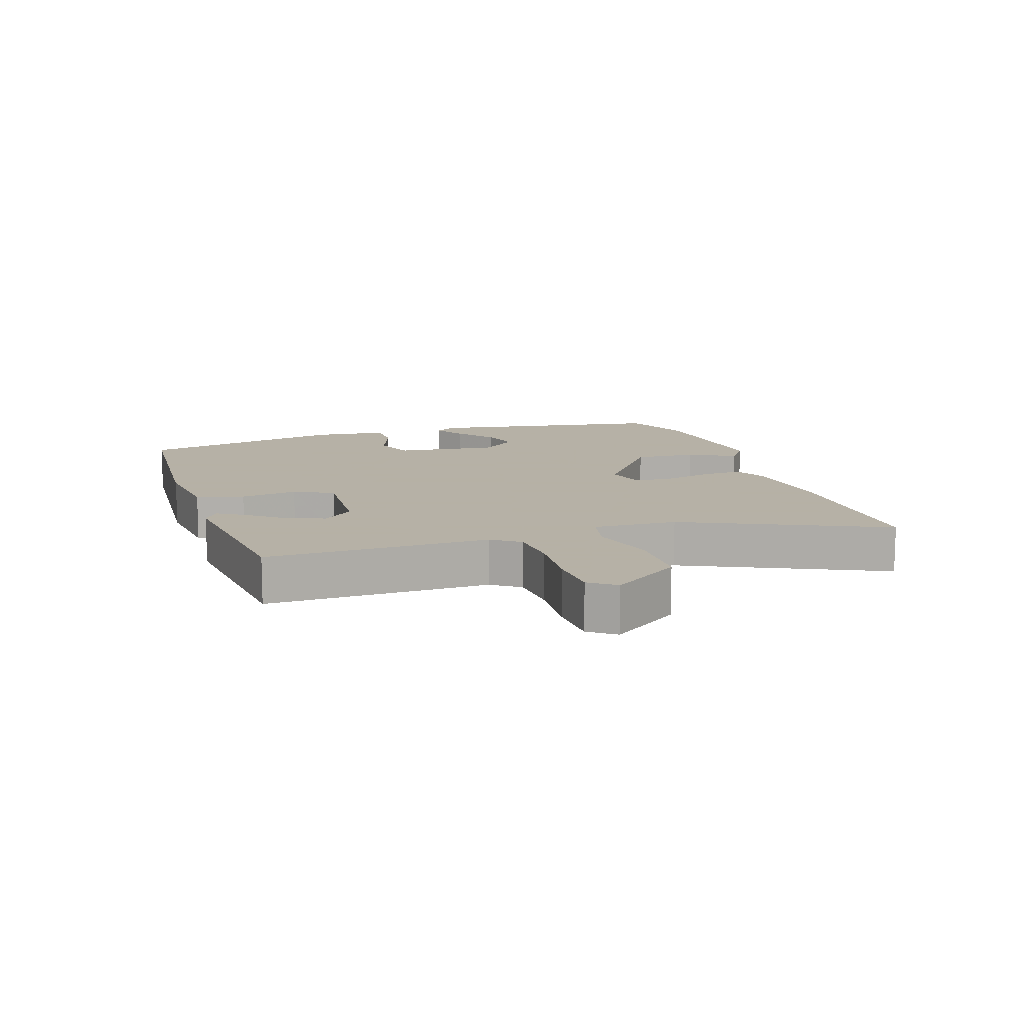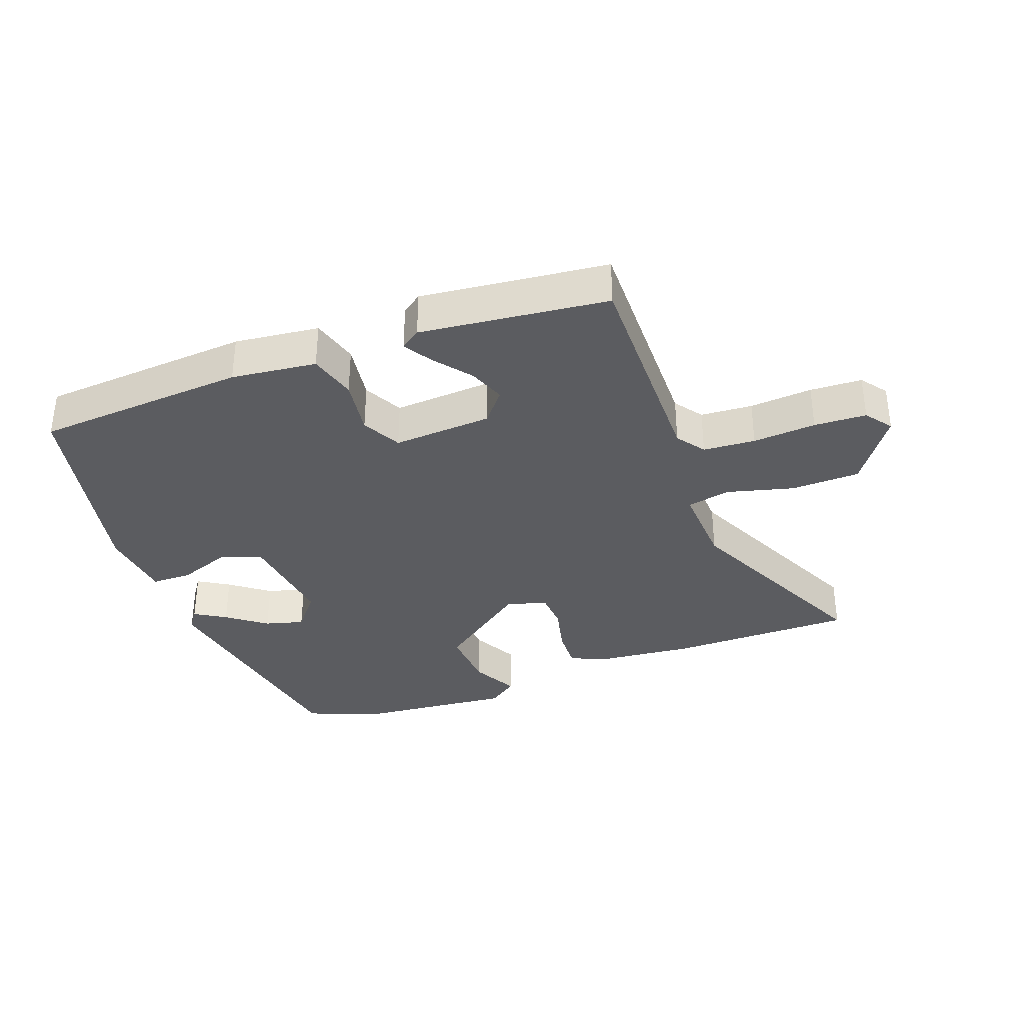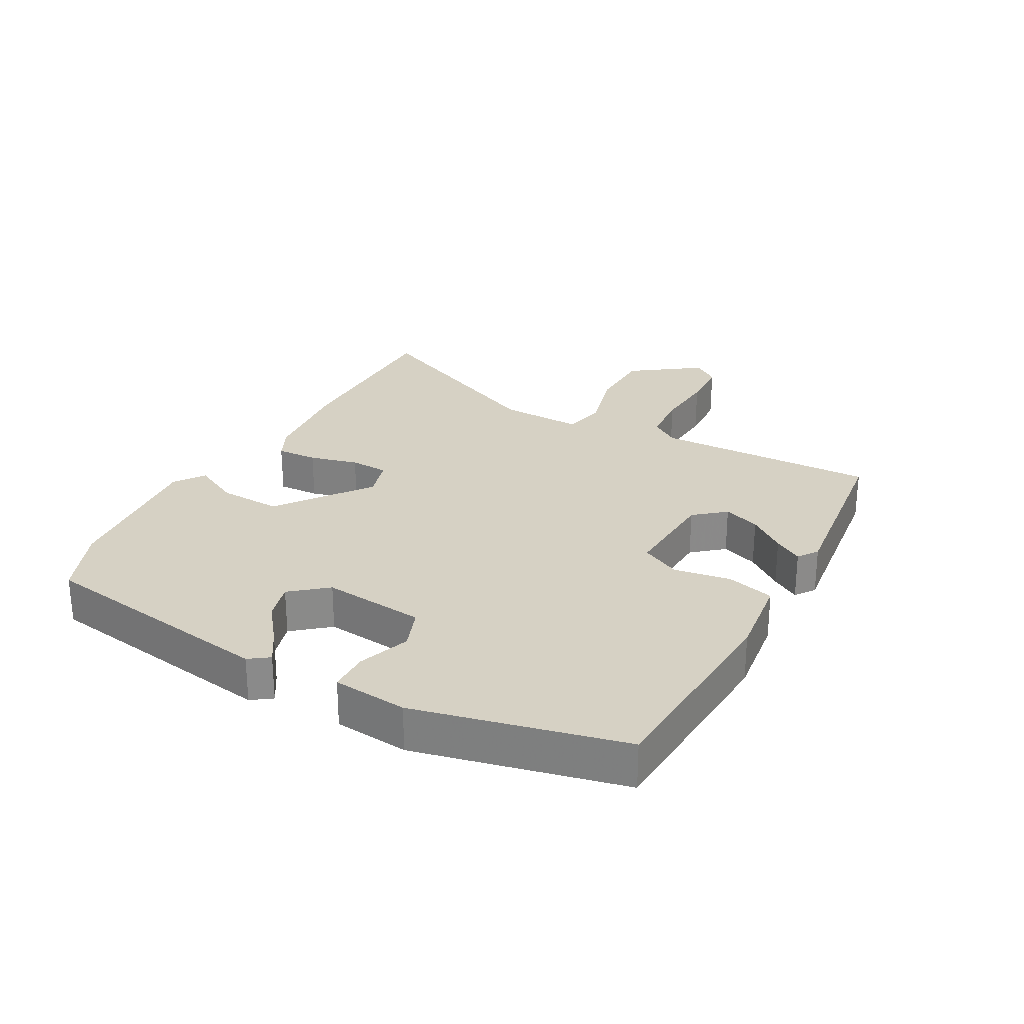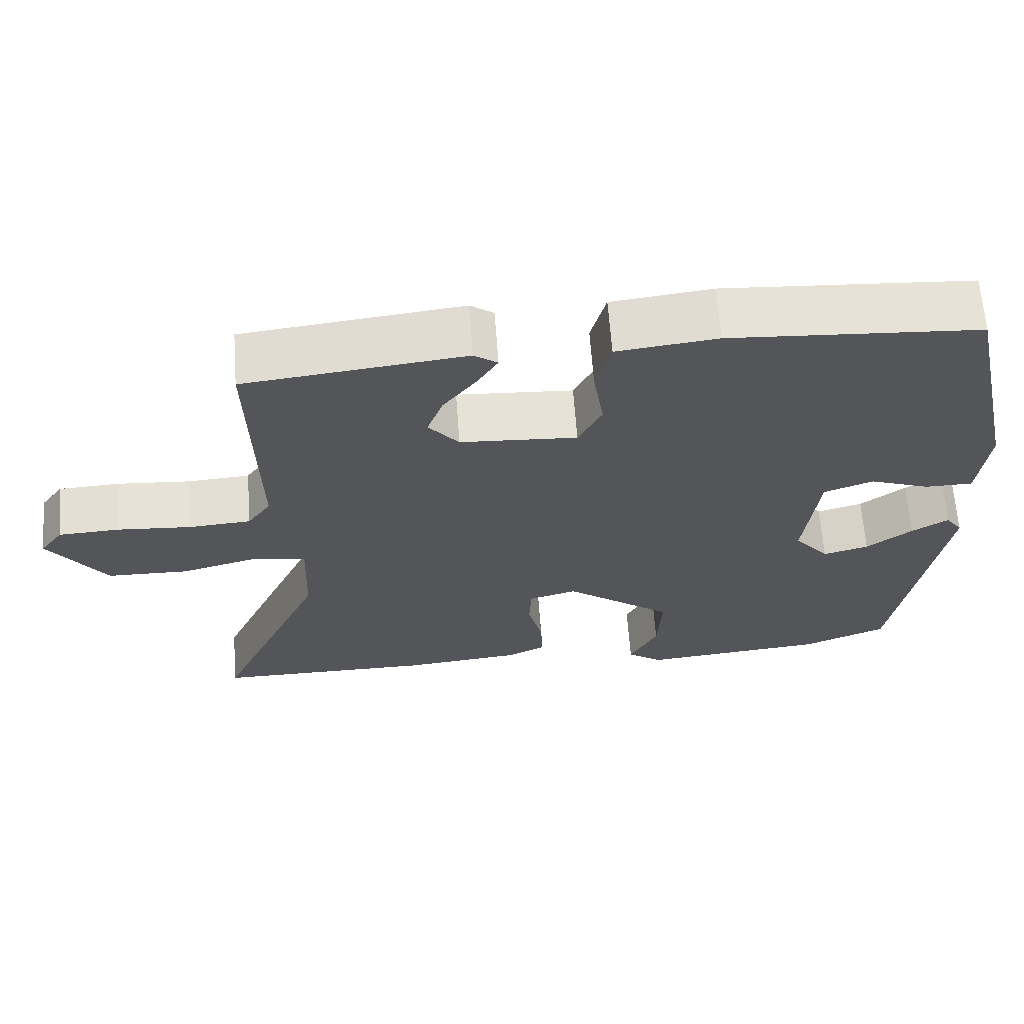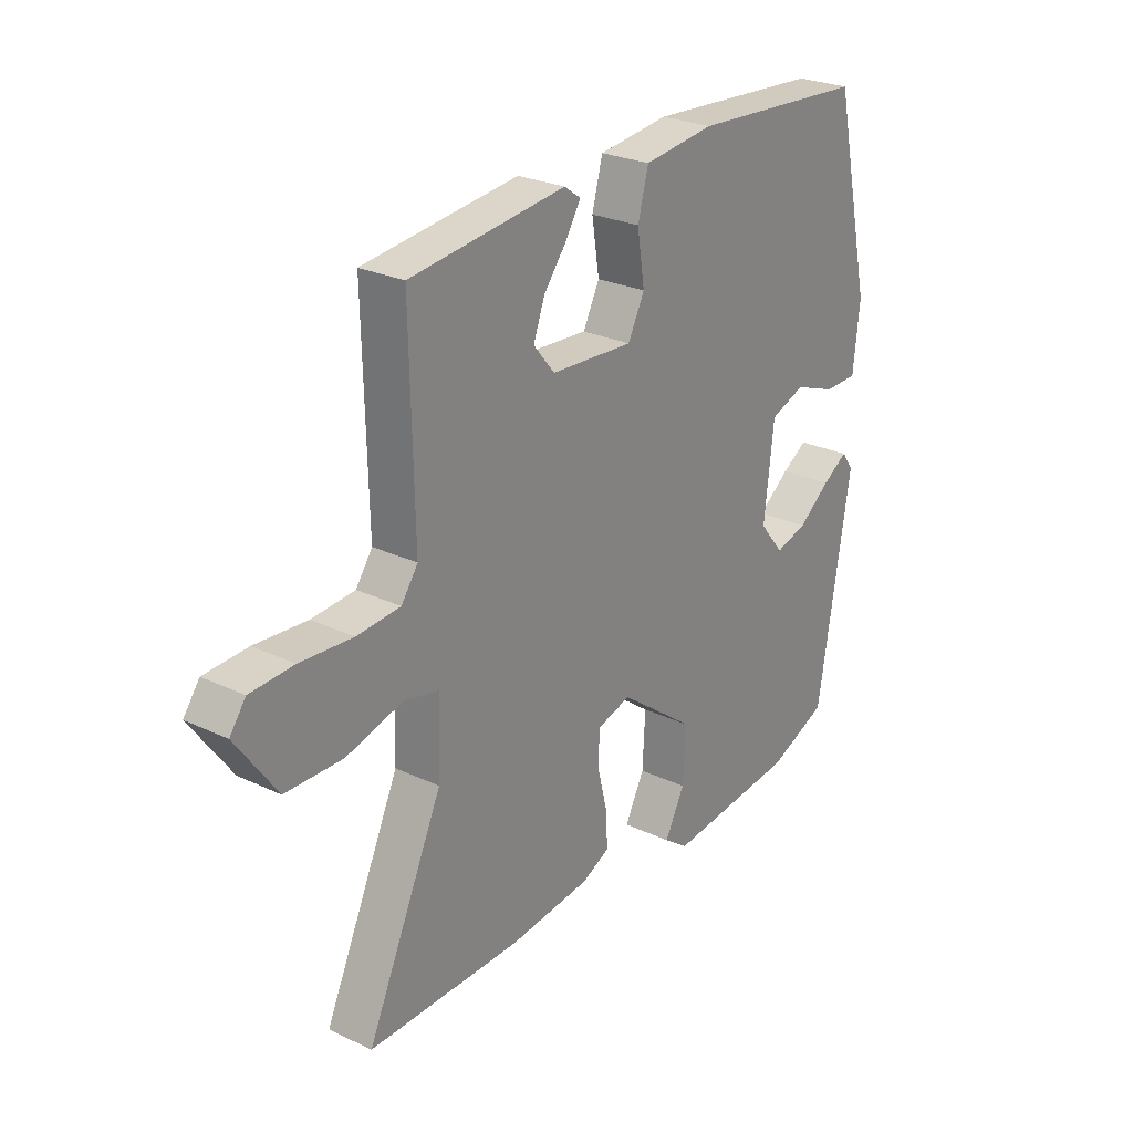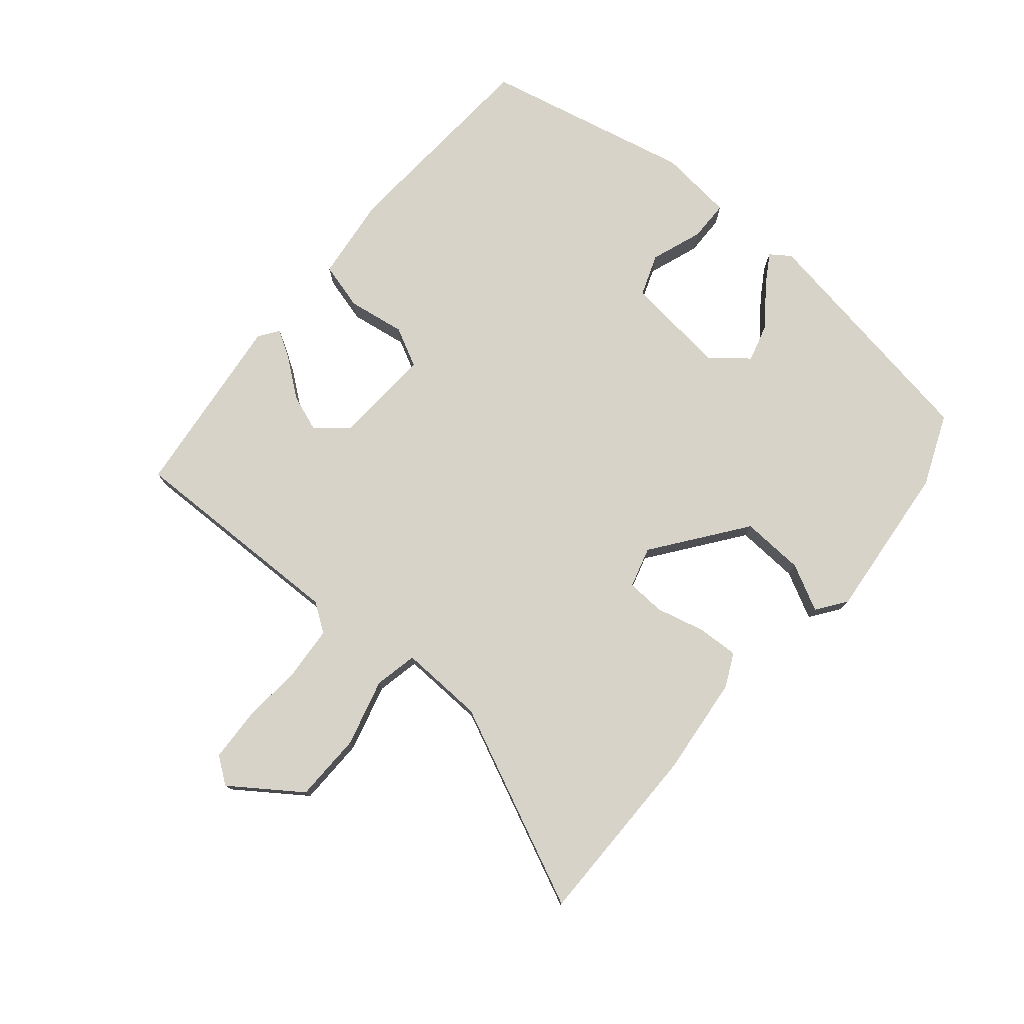
<metadata>
{"format":"obj","ext":"obj","renderer":"f3d","projection":"perspective","resolution":1024,"background":"white","views":[{"elev":12.1,"azim":72.0,"up":"+Y"},{"elev":-34.9,"azim":20.7,"up":"+Y"},{"elev":27.0,"azim":-61.5,"up":"+Y"},{"elev":64.8,"azim":175.8,"up":"+Z"},{"elev":26.0,"azim":127.0,"up":"+Z"},{"elev":77.0,"azim":130.1,"up":"+Y"}]}
</metadata>
<code>
v 0.508 0.07 0.472
v 0.501 0.07 0.125
v 0.532 0.07 0.081
v 0.613 0.07 0.075
v 0.711 0.07 0.082
v 0.792 0.07 0.078
v 0.822 0.07 0.037
v 0.746 0.07 -0.07
v 0.639 0.07 -0.072
v 0.535 0.07 -0.044
v 0.468 0.07 -0.058
v 0.473 0.07 -0.189
v 0.615 0.07 -0.5
v 0.328 0.07 -0.499
v 0.174 0.07 -0.483
v 0.122 0.07 -0.458
v 0.125 0.07 -0.394
v 0.144 0.07 -0.318
v 0.141 0.07 -0.258
v 0.078 0.07 -0.24
v -0.064 0.07 -0.346
v -0.059 0.07 -0.444
v -0.022 0.07 -0.516
v -0.068 0.07 -0.549
v -0.312 0.07 -0.525
v -0.423 0.07 -0.479
v -0.484 0.07 -0.102
v -0.462 0.07 -0.071
v -0.414 0.07 -0.101
v -0.354 0.07 -0.147
v -0.294 0.07 -0.164
v -0.248 0.07 -0.108
v -0.266 0.07 0.052
v -0.331 0.07 0.076
v -0.411 0.07 0.047
v -0.474 0.07 0.048
v -0.486 0.07 0.164
v -0.413 0.07 0.488
v -0.084 0.07 0.509
v 0.048 0.07 0.493
v 0.068 0.07 0.419
v 0.054 0.07 0.33
v 0.085 0.07 0.269
v 0.239 0.07 0.278
v 0.279 0.07 0.326
v 0.258 0.07 0.383
v 0.214 0.07 0.44
v 0.187 0.07 0.484
v 0.218 0.07 0.506
v 0.508 0 0.472
v 0.501 0 0.125
v 0.532 0 0.081
v 0.613 0 0.075
v 0.711 0 0.082
v 0.792 0 0.078
v 0.822 0 0.037
v 0.746 0 -0.07
v 0.639 0 -0.072
v 0.535 0 -0.044
v 0.468 0 -0.058
v 0.473 0 -0.189
v 0.615 0 -0.5
v 0.328 0 -0.499
v 0.174 0 -0.483
v 0.122 0 -0.458
v 0.125 0 -0.394
v 0.144 0 -0.318
v 0.141 0 -0.258
v 0.078 0 -0.24
v -0.064 0 -0.346
v -0.059 0 -0.444
v -0.022 0 -0.516
v -0.068 0 -0.549
v -0.312 0 -0.525
v -0.423 0 -0.479
v -0.484 0 -0.102
v -0.462 0 -0.071
v -0.414 0 -0.101
v -0.354 0 -0.147
v -0.294 0 -0.164
v -0.248 0 -0.108
v -0.266 0 0.052
v -0.331 0 0.076
v -0.411 0 0.047
v -0.474 0 0.048
v -0.486 0 0.164
v -0.413 0 0.488
v -0.084 0 0.509
v 0.048 0 0.493
v 0.068 0 0.419
v 0.054 0 0.33
v 0.085 0 0.269
v 0.239 0 0.278
v 0.279 0 0.326
v 0.258 0 0.383
v 0.214 0 0.44
v 0.187 0 0.484
v 0.218 0 0.506
f 49 1 2
f 48 49 2
f 47 48 2
f 46 47 2
f 45 46 2 3
f 44 45 3
f 43 44 3
f 40 41 42
f 39 40 42
f 38 39 42
f 37 38 42
f 36 37 42
f 35 36 42
f 34 35 42
f 33 34 42 43
f 32 33 43 3
f 28 29 30
f 27 28 30
f 26 27 30
f 25 26 30
f 24 25 30
f 23 24 30
f 22 23 30
f 21 22 30 31
f 20 21 31 32
f 16 17 18
f 15 16 18
f 14 15 18
f 13 14 18
f 12 13 18
f 11 12 18 19
f 8 9 10
f 7 8 10
f 6 7 10
f 5 6 10
f 4 5 10
f 4 10 11
f 19 20 32
f 11 19 32
f 4 11 32
f 3 4 32
f 51 50 98
f 51 98 97
f 51 97 96
f 51 96 95
f 52 51 95 94
f 52 94 93
f 52 93 92
f 91 90 89
f 91 89 88
f 91 88 87
f 91 87 86
f 91 86 85
f 91 85 84
f 91 84 83
f 92 91 83 82
f 52 92 82 81
f 79 78 77
f 79 77 76
f 79 76 75
f 79 75 74
f 79 74 73
f 79 73 72
f 79 72 71
f 80 79 71 70
f 81 80 70 69
f 67 66 65
f 67 65 64
f 67 64 63
f 67 63 62
f 67 62 61
f 68 67 61 60
f 59 58 57
f 59 57 56
f 59 56 55
f 59 55 54
f 59 54 53
f 60 59 53
f 81 69 68
f 81 68 60
f 81 60 53
f 81 53 52
f 1 50 51 2
f 2 51 52 3
f 3 52 53 4
f 4 53 54 5
f 5 54 55 6
f 6 55 56 7
f 7 56 57 8
f 8 57 58 9
f 9 58 59 10
f 10 59 60 11
f 11 60 61 12
f 12 61 62 13
f 13 62 63 14
f 14 63 64 15
f 15 64 65 16
f 16 65 66 17
f 17 66 67 18
f 18 67 68 19
f 19 68 69 20
f 20 69 70 21
f 21 70 71 22
f 22 71 72 23
f 23 72 73 24
f 24 73 74 25
f 25 74 75 26
f 26 75 76 27
f 27 76 77 28
f 28 77 78 29
f 29 78 79 30
f 30 79 80 31
f 31 80 81 32
f 32 81 82 33
f 33 82 83 34
f 34 83 84 35
f 35 84 85 36
f 36 85 86 37
f 37 86 87 38
f 38 87 88 39
f 39 88 89 40
f 40 89 90 41
f 41 90 91 42
f 42 91 92 43
f 43 92 93 44
f 44 93 94 45
f 45 94 95 46
f 46 95 96 47
f 47 96 97 48
f 48 97 98 49
f 49 98 50 1

</code>
